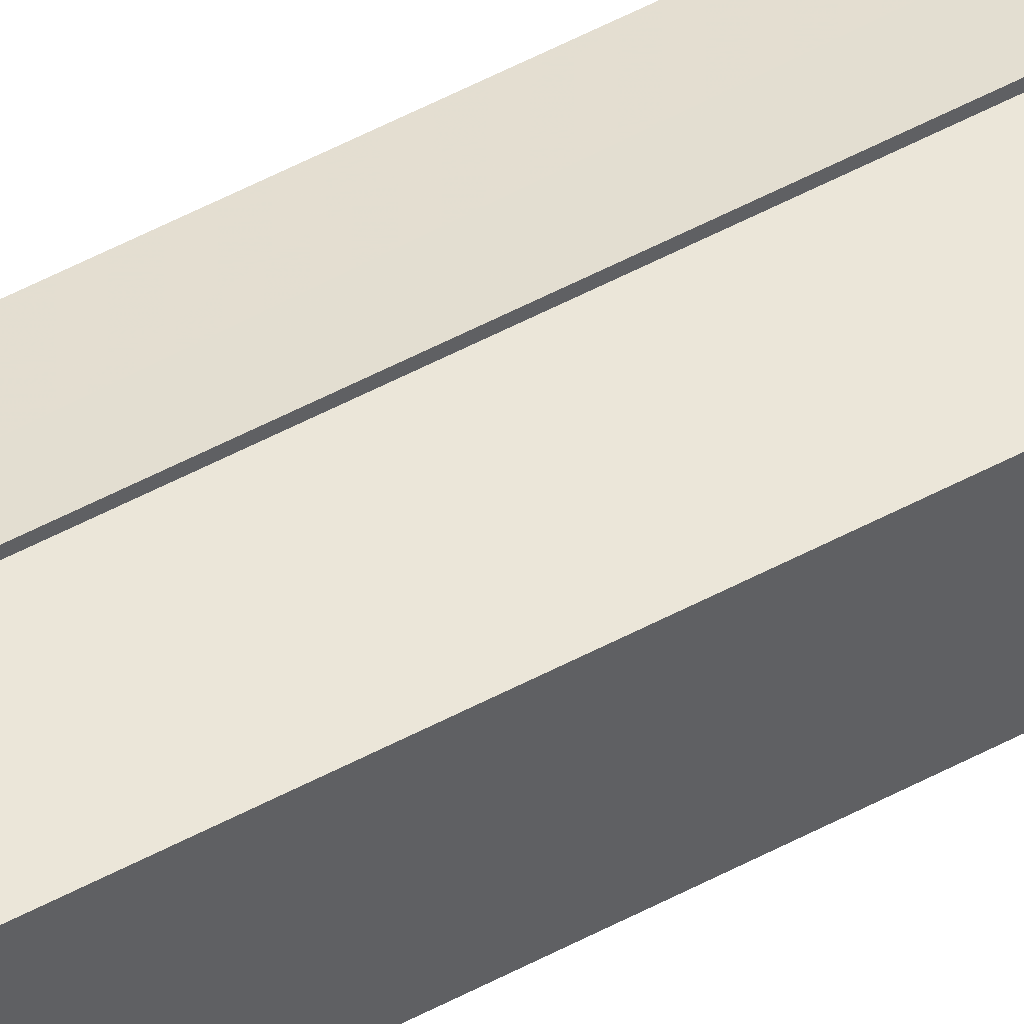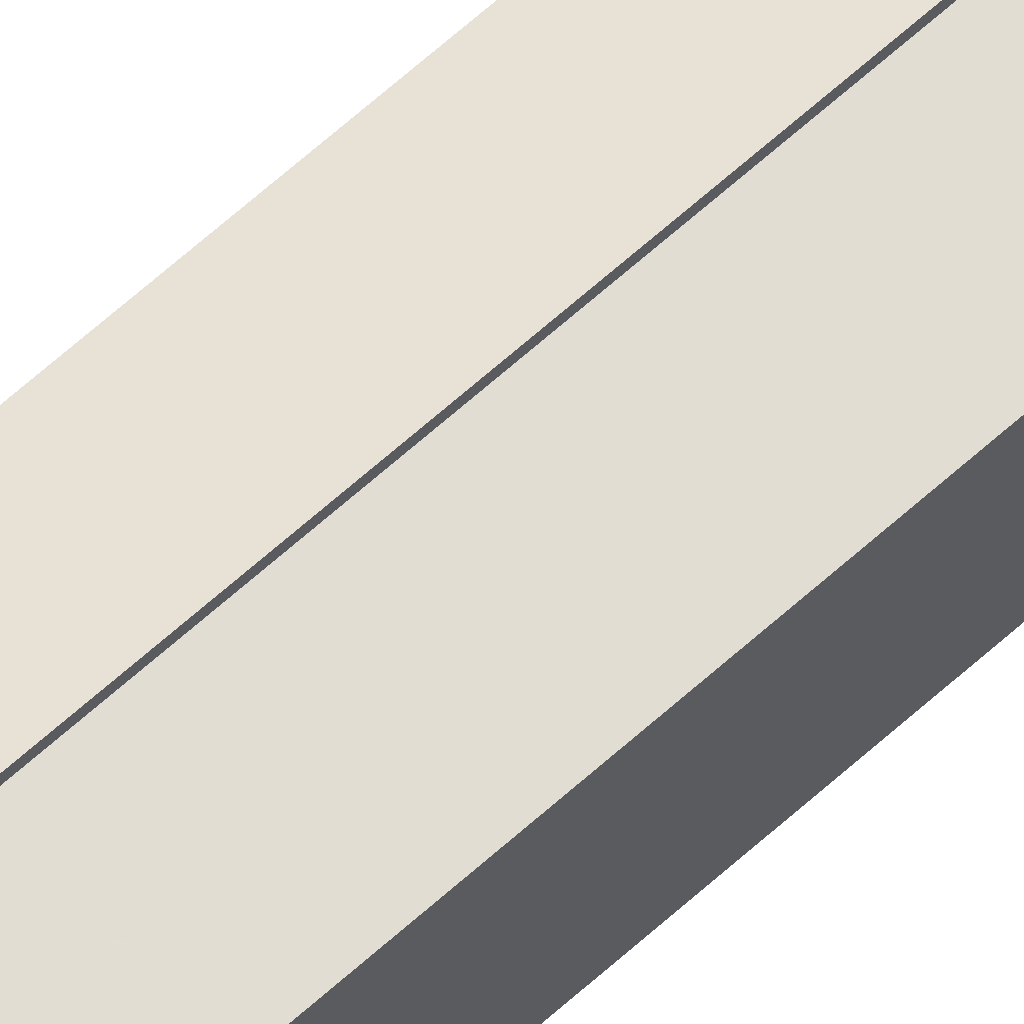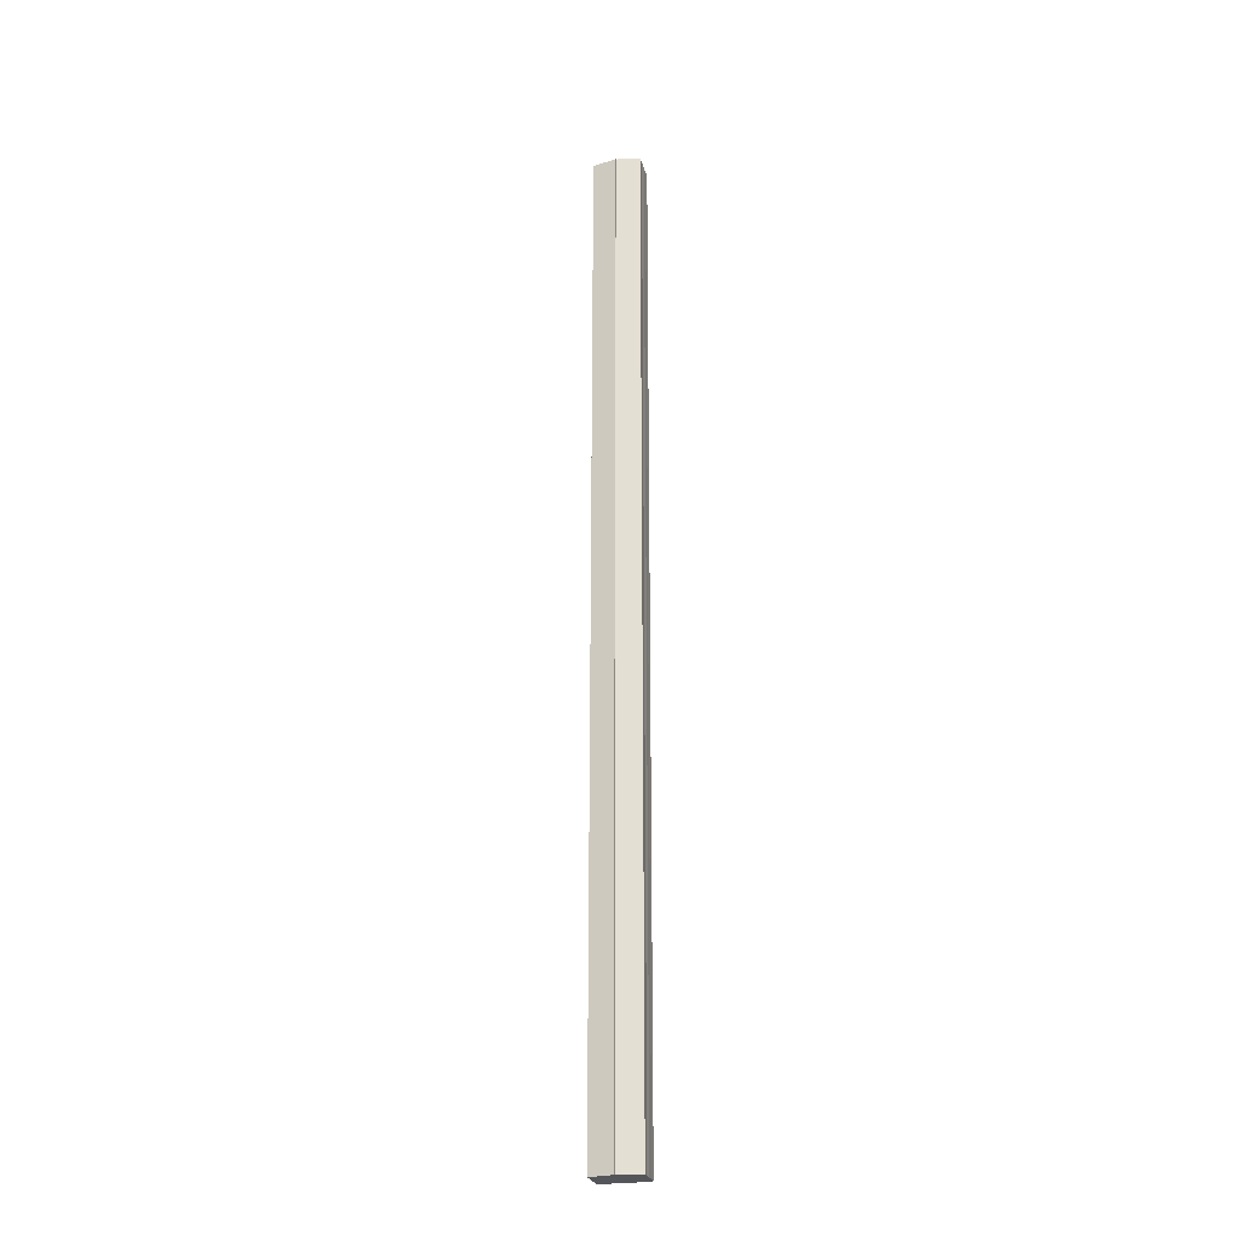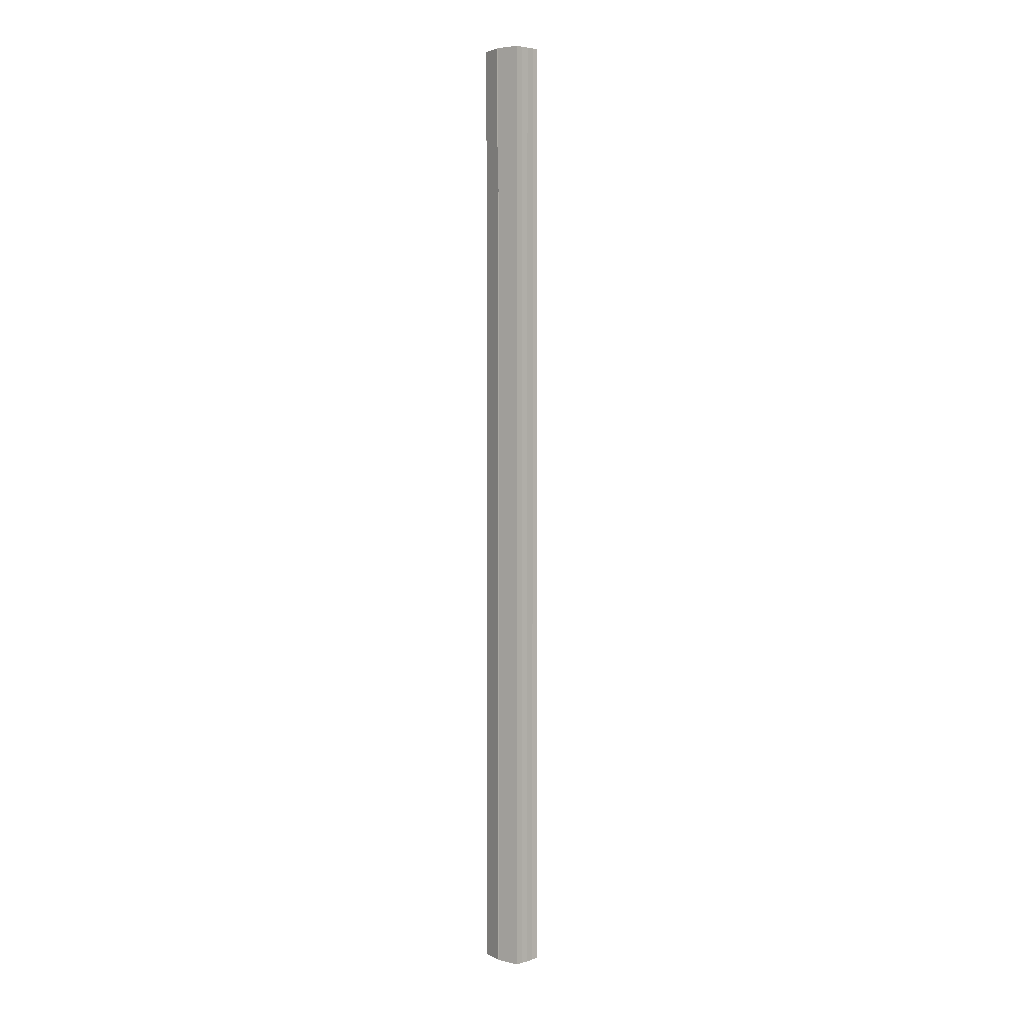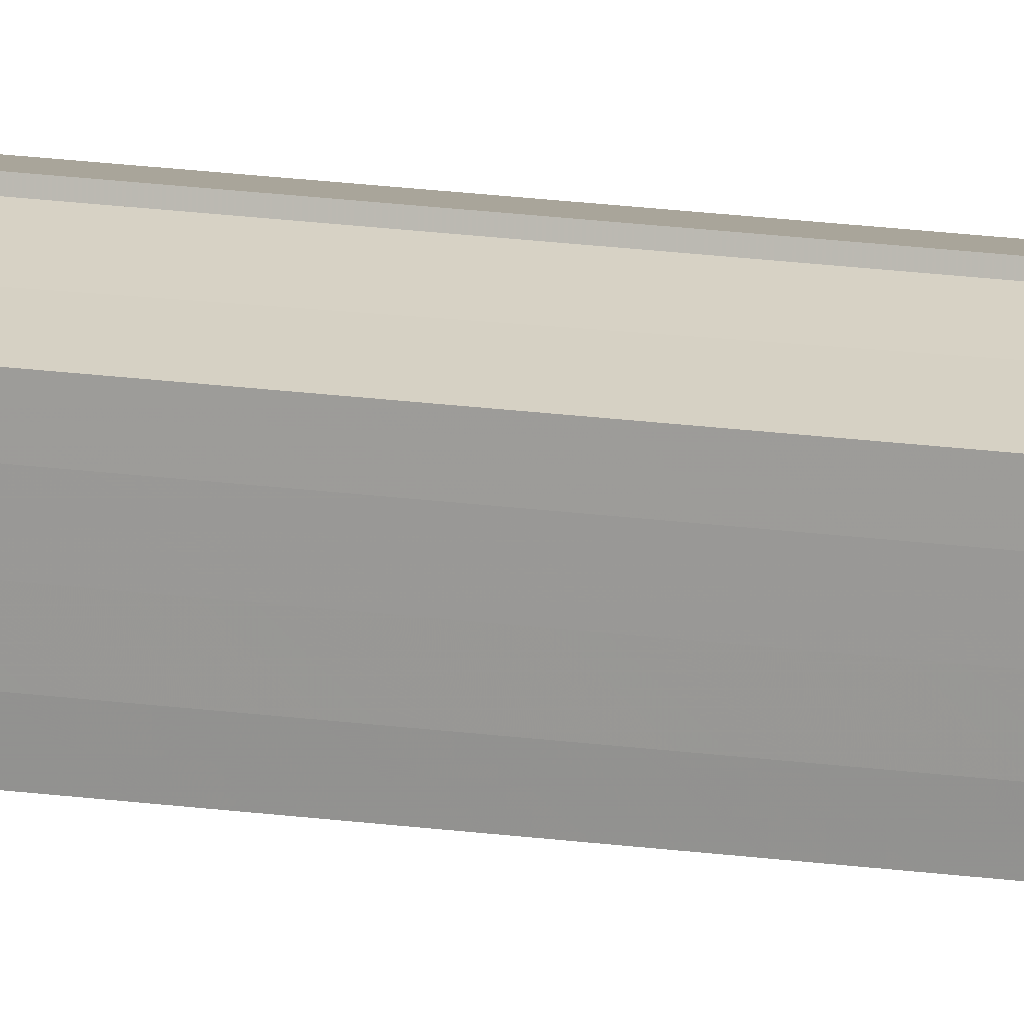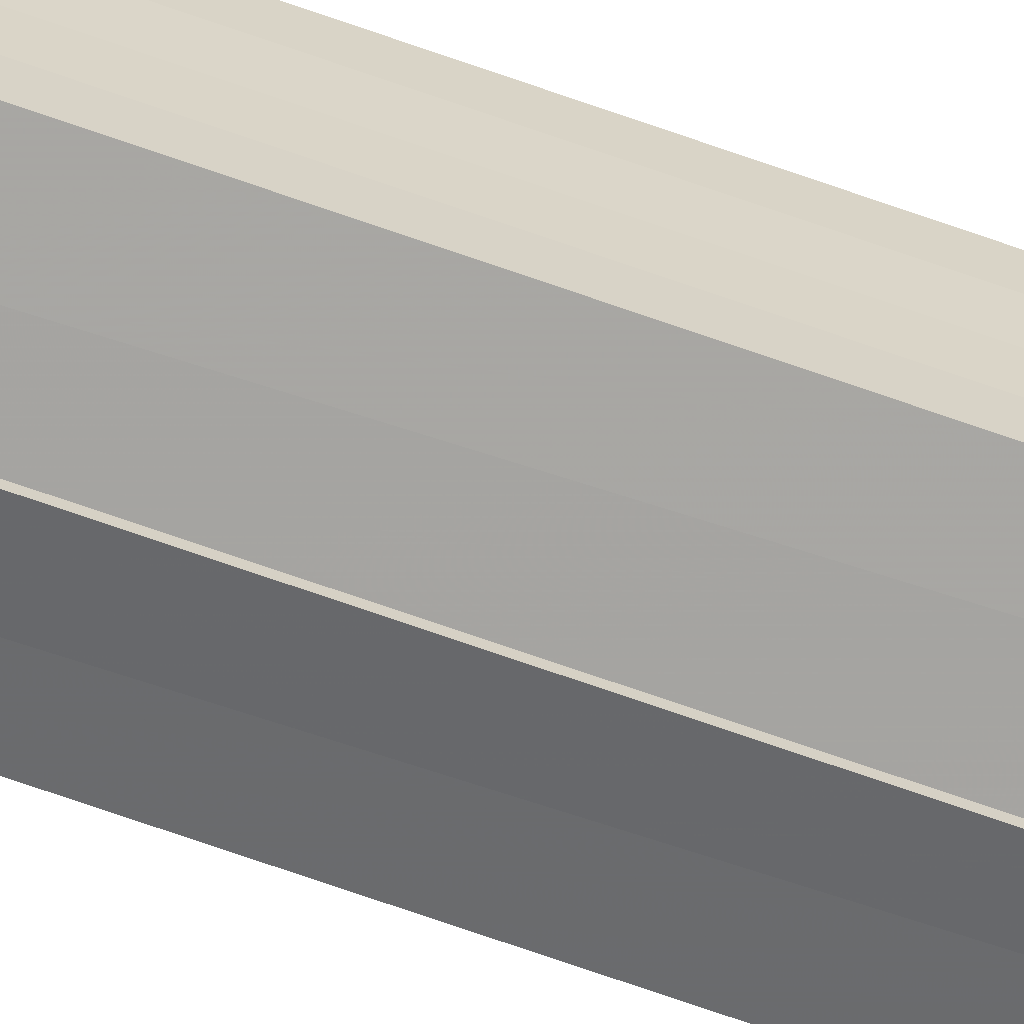
<metadata>
{"format":"obj","ext":"obj","renderer":"f3d","projection":"perspective","resolution":1024,"background":"white","views":[{"elev":49.4,"azim":-121.2,"up":"+Z"},{"elev":61.0,"azim":-133.3,"up":"+Z"},{"elev":-25.0,"azim":14.2,"up":"+Y"},{"elev":4.2,"azim":-133.7,"up":"+Y"},{"elev":17.3,"azim":106.1,"up":"+Z"},{"elev":-63.6,"azim":-110.4,"up":"+Z"}]}
</metadata>
<code>
o 18077
v 2217 1874 15.11
v 2217 1874 15.11
v 2217 1873 15.11
v 2217 1874 15.11
v 2217 1873 15.11
v 2217 1874 15.12
v 2217 1873 15.12
v 2217 1874 15.12
v 2217 1873 15.12
v 2217 1874 15.12
v 2217 1873 15.12
v 2217 1874 15.13
v 2217 1873 15.13
v 2217 1874 15.13
v 2217 1873 15.13
v 2217 1874 15.13
v 2217 1874 15.13
v 2217 1873 15.13
v 2217 1874 15.13
v 2217 1873 15.13
v 2217 1874 15.12
v 2217 1873 15.12
v 2217 1874 15.12
v 2217 1873 15.12
v 2217 1874 15.12
v 2217 1873 15.12
v 2217 1874 15.11
v 2217 1873 15.11
v 2217 1874 15.11
v 2217 1873 15.11
v 2217 1874 15.12
v 2217 1874 15.11
v 2217 1874 15.12
v 2217 1874 15.11
v 2217 1874 15.12
v 2217 1874 15.12
v 2217 1874 15.12
v 2217 1874 15.12
v 2217 1874 15.13
v 2217 1874 15.12
v 2217 1874 15.13
v 2217 1874 15.13
v 2217 1873 15.13
v 2217 1873 15.13
v 2217 1873 15.13
v 2217 1873 15.12
v 2217 1874 15.13
v 2217 1874 15.13
v 2217 1874 15.13
v 2217 1873 15.12
v 2217 1874 15.12
v 2217 1874 15.13
v 2217 1873 15.13
v 2217 1873 15.12
v 2217 1874 15.12
v 2217 1874 15.12
v 2217 1873 15.12
v 2217 1873 15.11
v 2217 1874 15.12
v 2217 1874 15.12
v 2217 1873 15.12
v 2217 1874 15.12
v 2217 1873 15.12
v 2217 1874 15.11
v 2217 1873 15.11
v 2217 1873 15.11
v 2217 1874 15.11
v 2217 1874 15.11
v 2217 1874 15.11
v 2217 1874 15.11
v 2217 1873 15.11
v 2217 1873 15.12
v 2217 1873 15.11
v 2217 1873 15.11
v 2217 1873 15.11
v 2217 1873 15.12
v 2217 1873 15.12
v 2217 1873 15.12
v 2217 1873 15.12
v 2217 1873 15.12
v 2217 1873 15.12
v 2217 1873 15.13
v 2217 1873 15.13
v 2217 1873 15.13
f 1 2 3
f 4 2 5
f 6 4 7
f 8 6 9
f 10 8 11
f 12 10 13
f 14 12 15
f 14 16 15
f 15 17 18
f 15 19 20
f 20 21 22
f 22 23 24
f 24 25 26
f 26 27 28
f 28 29 30
f 3 29 30
f 31 32 29
f 31 33 32
f 31 29 34
f 31 35 33
f 31 34 36
f 31 37 35
f 31 36 38
f 31 39 37
f 31 38 40
f 31 40 41
f 31 42 39
f 31 41 42
f 43 42 44
f 45 42 44
f 46 47 43
f 48 49 45
f 50 51 46
f 52 49 53
f 54 55 50
f 56 52 57
f 58 59 54
f 60 56 61
f 62 60 63
f 64 62 65
f 66 67 58
f 68 64 66
f 68 69 66
f 66 70 71
f 72 73 74
f 72 75 73
f 72 74 76
f 72 77 75
f 72 76 78
f 72 79 77
f 72 78 80
f 72 81 79
f 72 80 82
f 72 83 81
f 72 82 84
f 72 84 83

</code>
